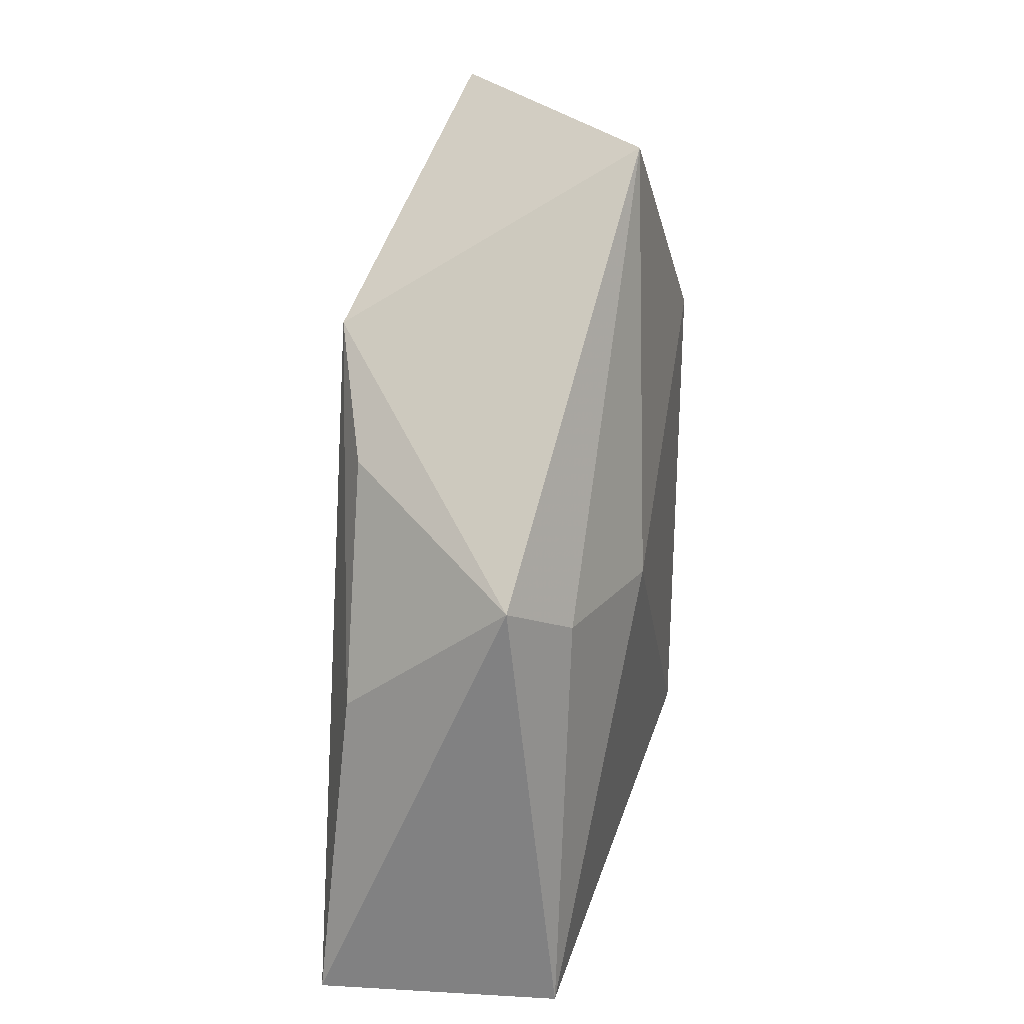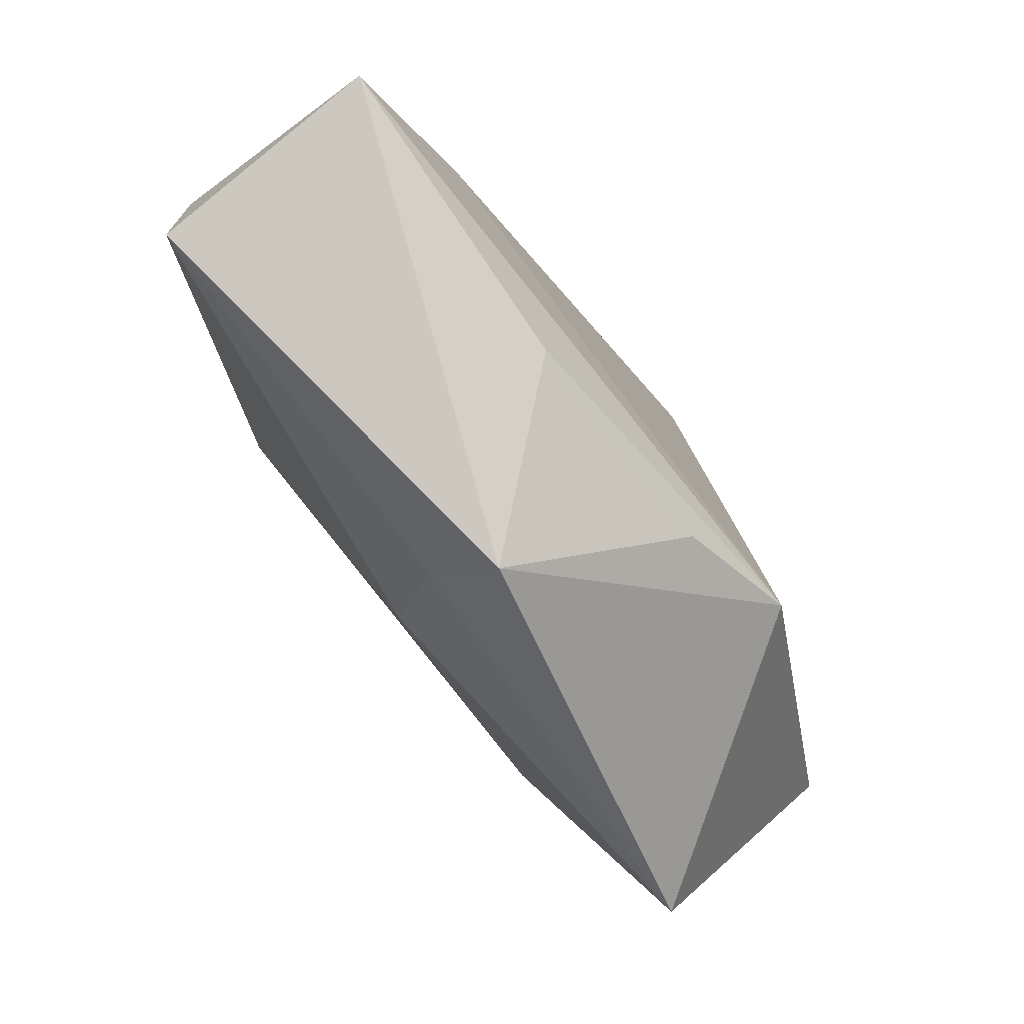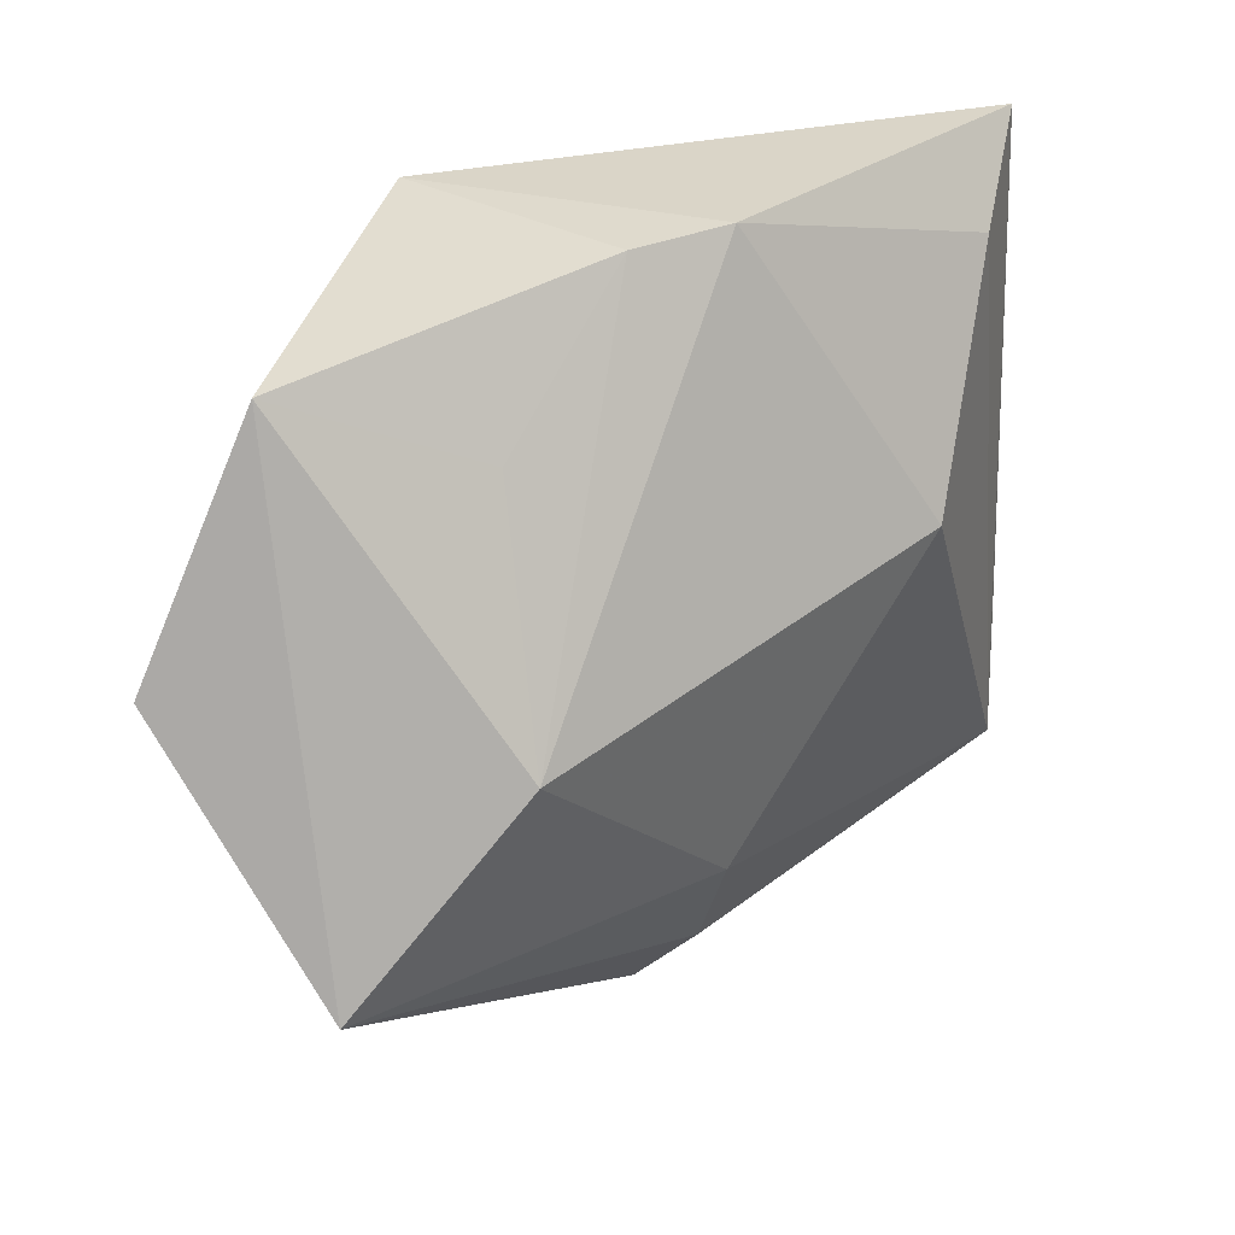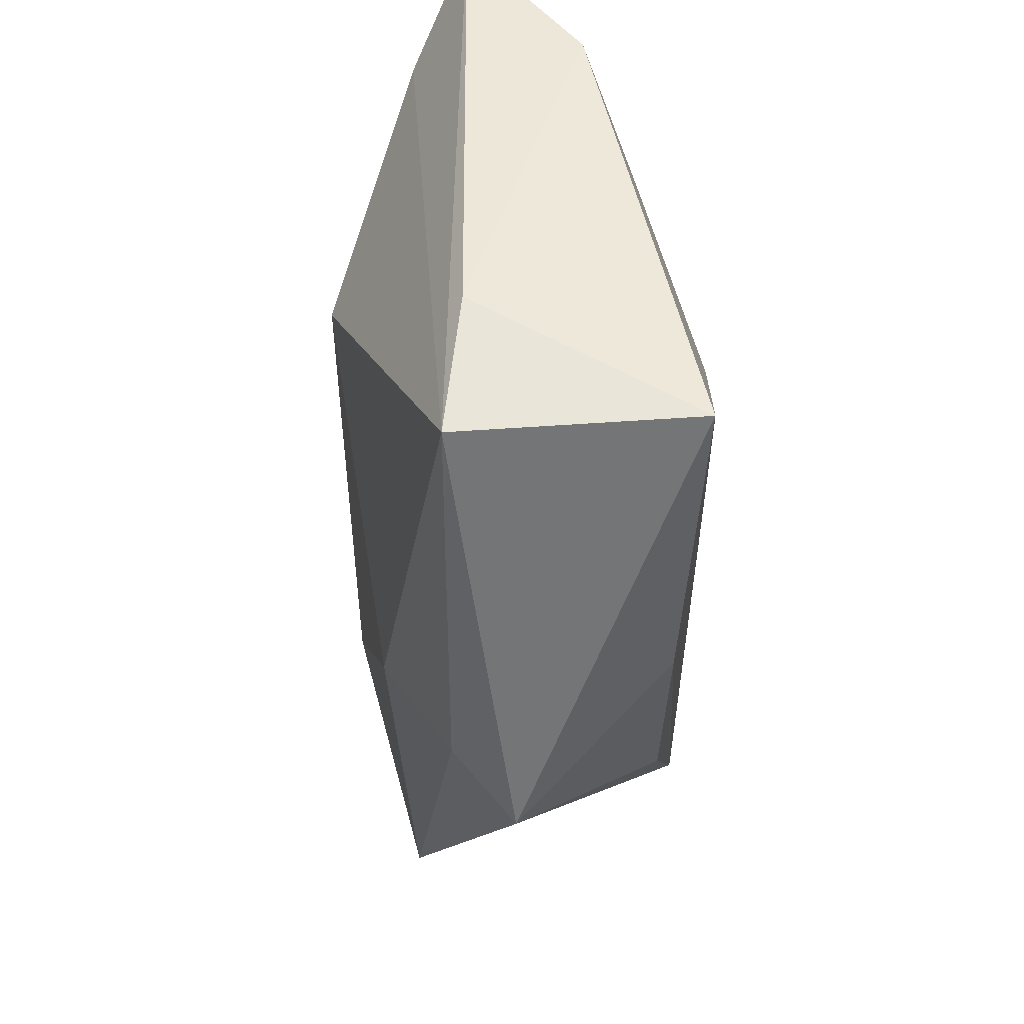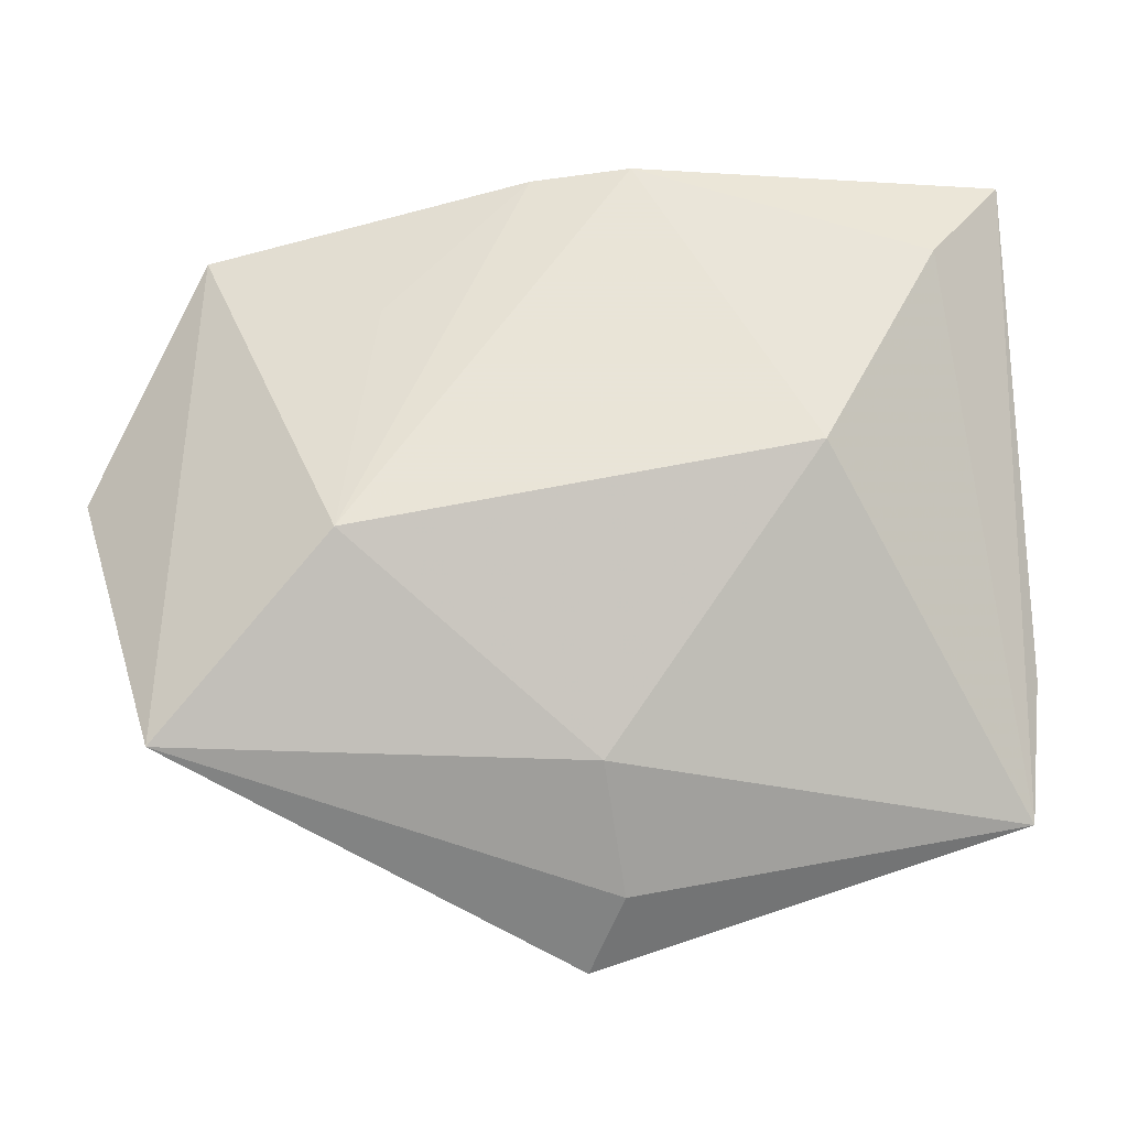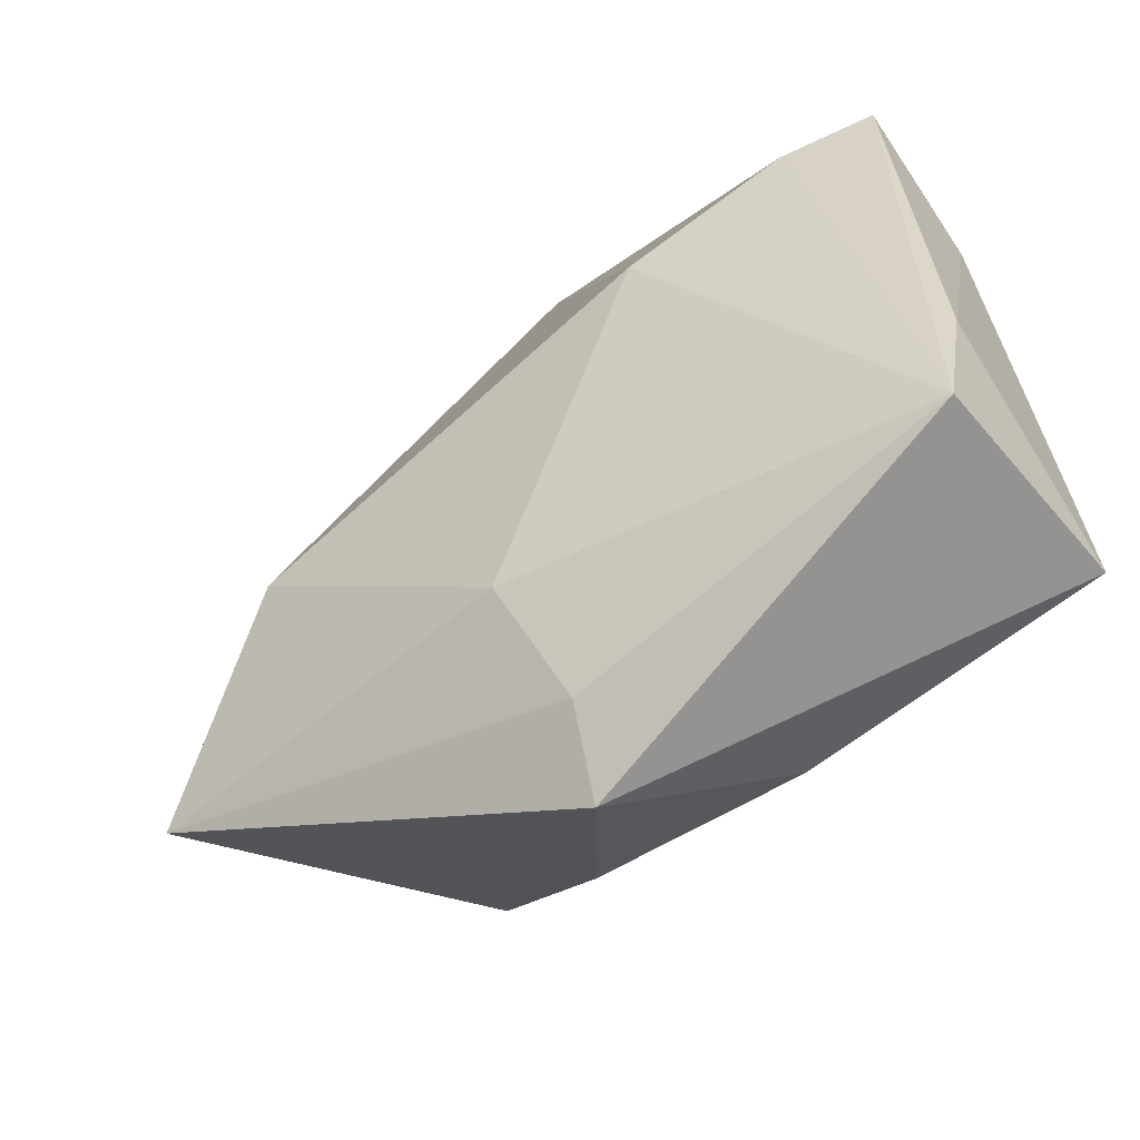
<metadata>
{"format":"obj","ext":"obj","renderer":"f3d","projection":"perspective","resolution":1024,"background":"white","views":[{"elev":-79.8,"azim":87.2,"up":"+Y"},{"elev":-79.5,"azim":-52.1,"up":"+Y"},{"elev":26.8,"azim":138.0,"up":"+Y"},{"elev":-37.2,"azim":-90.6,"up":"+Y"},{"elev":-12.2,"azim":170.6,"up":"+Y"},{"elev":-58.3,"azim":-142.0,"up":"+Y"}]}
</metadata>
<code>
v 0.0001946 -0.03398 -0.007332
v 0.03901 0.02658 0.001431
v 0.01298 0.03462 0.01643
v 0.002563 -0.04043 -0.001233
v -0.009021 -0.02999 0.01311
v -0.03868 -0.02516 0.01479
v 0.01342 -0.02702 0.01308
v -0.026 -0.009475 0.01577
v 0.003421 -0.02253 -0.01417
v 0.02779 -0.003172 -0.01807
v -0.03742 0.03601 -0.006528
v -0.02907 0.02738 -0.01183
v 0.02556 -0.02022 0.01537
v -0.01945 0.02154 0.0107
v -0.01598 0.006235 -0.01965
v -0.002584 0.03389 0.01305
v -0.0383 -0.02681 -0.007875
v -0.03825 0.0209 0.004678
v 0.02318 0.01956 -0.00869
v 0.04951 0.003093 0.004686
v 0.009136 0.03354 -0.007457
v -0.03971 -0.01294 -0.006309
v 0.04326 -0.02189 -0.01158
v -8.705e-05 0.03441 -0.01019
f 4 6 17
f 22 11 17
f 17 6 22
f 20 3 13
f 17 15 9
f 9 15 10
f 11 22 18
f 18 22 6
f 17 11 12
f 12 15 17
f 6 4 5
f 5 13 6
f 1 4 17
f 17 9 1
f 16 3 11
f 11 18 16
f 4 13 7
f 7 5 4
f 13 5 7
f 23 1 9
f 23 9 10
f 4 1 23
f 23 13 4
f 20 13 23
f 8 18 6
f 3 16 8
f 6 13 8
f 8 13 3
f 11 3 24
f 3 21 24
f 24 12 11
f 15 12 24
f 10 15 24
f 24 21 10
f 2 3 20
f 2 21 3
f 20 23 2
f 2 23 10
f 14 16 18
f 18 8 14
f 14 8 16
f 10 21 19
f 19 2 10
f 21 2 19

</code>
